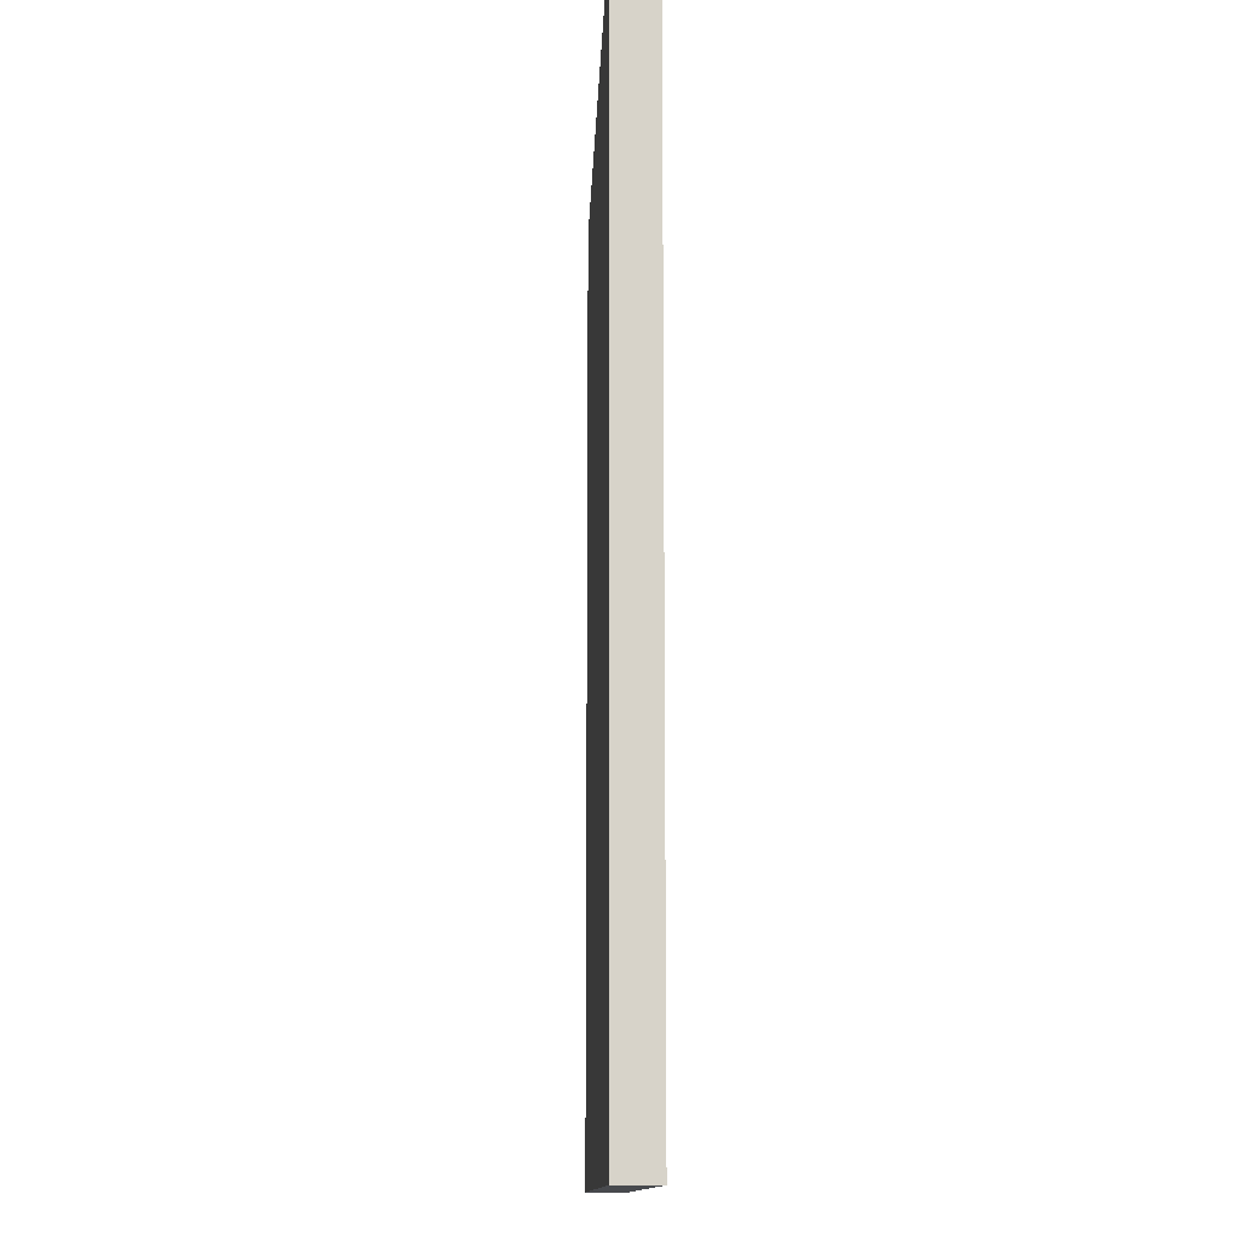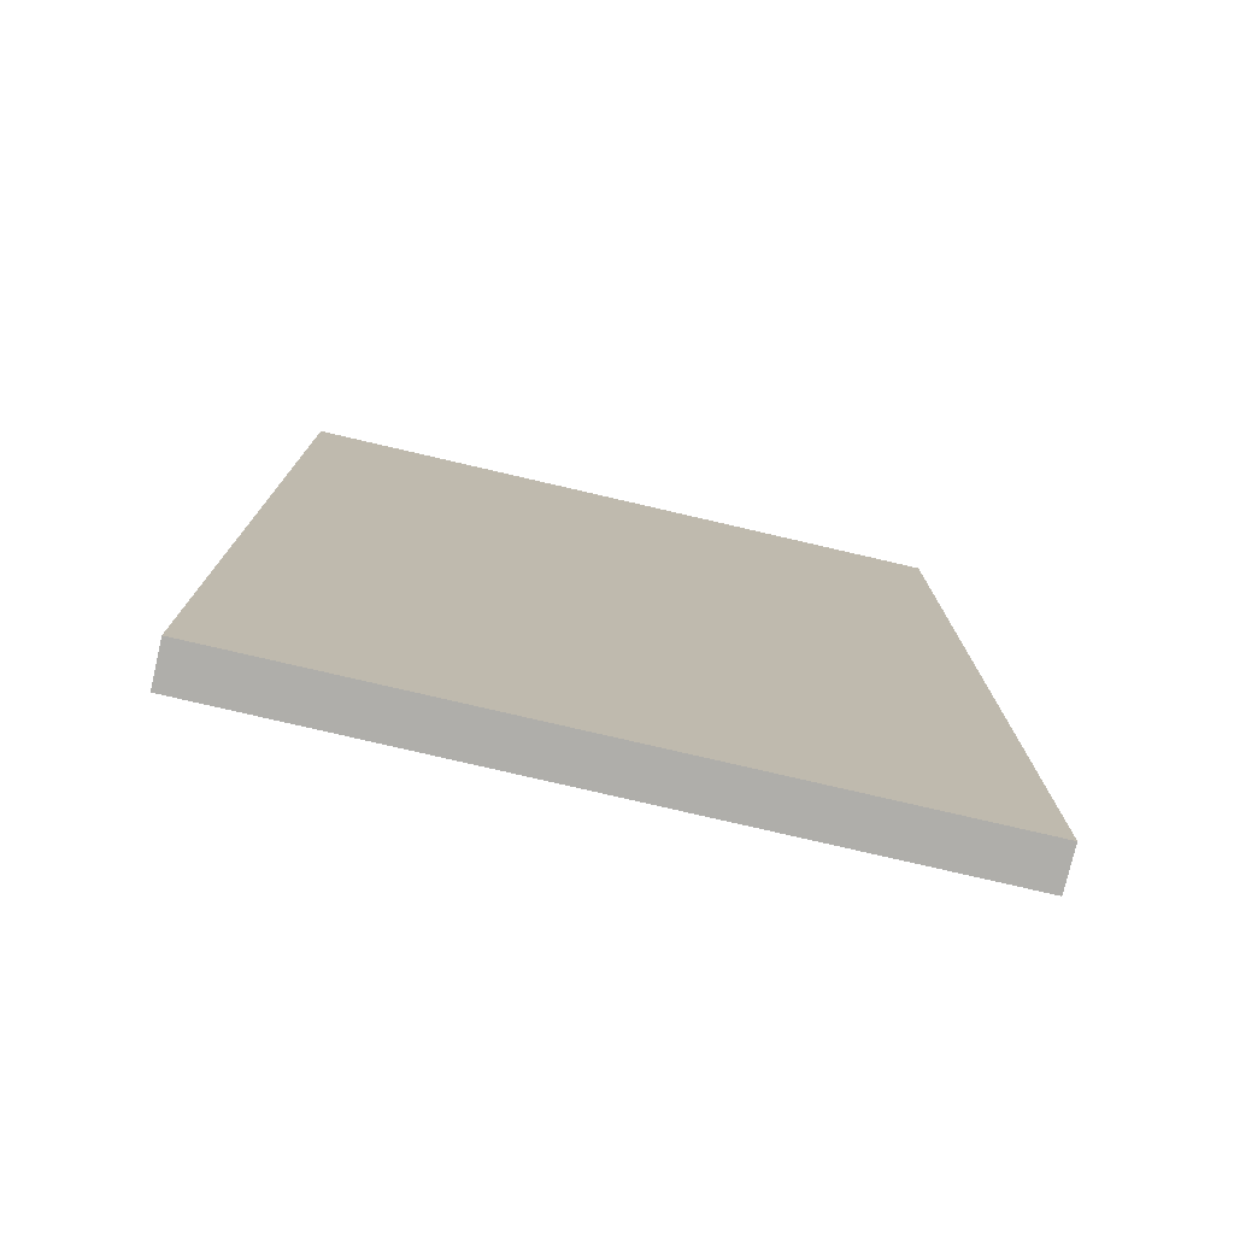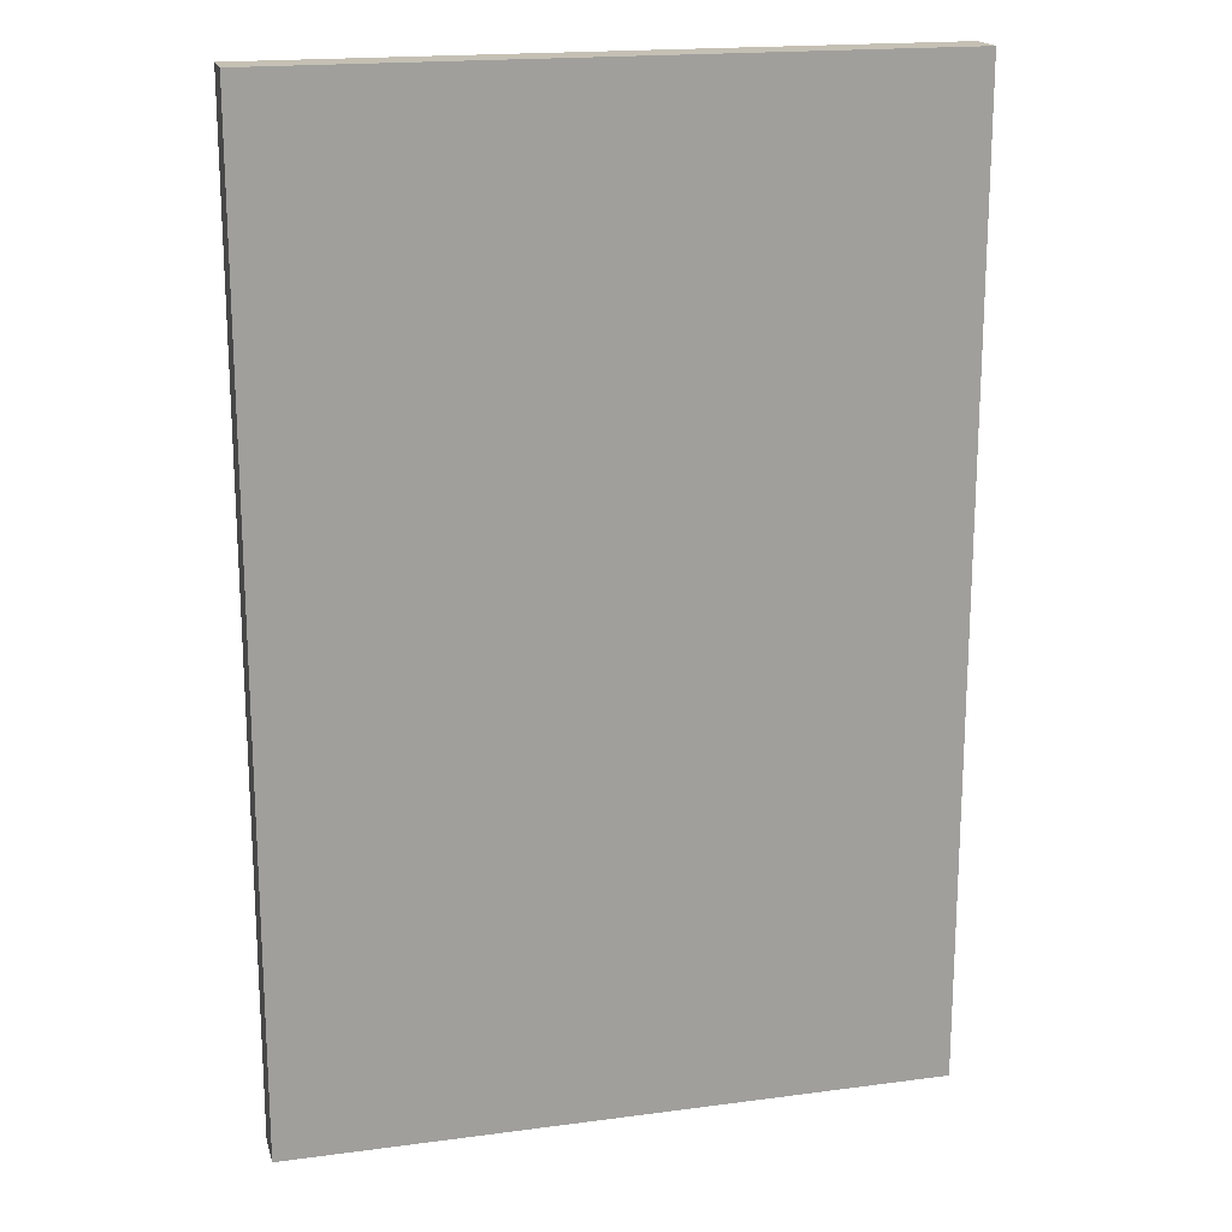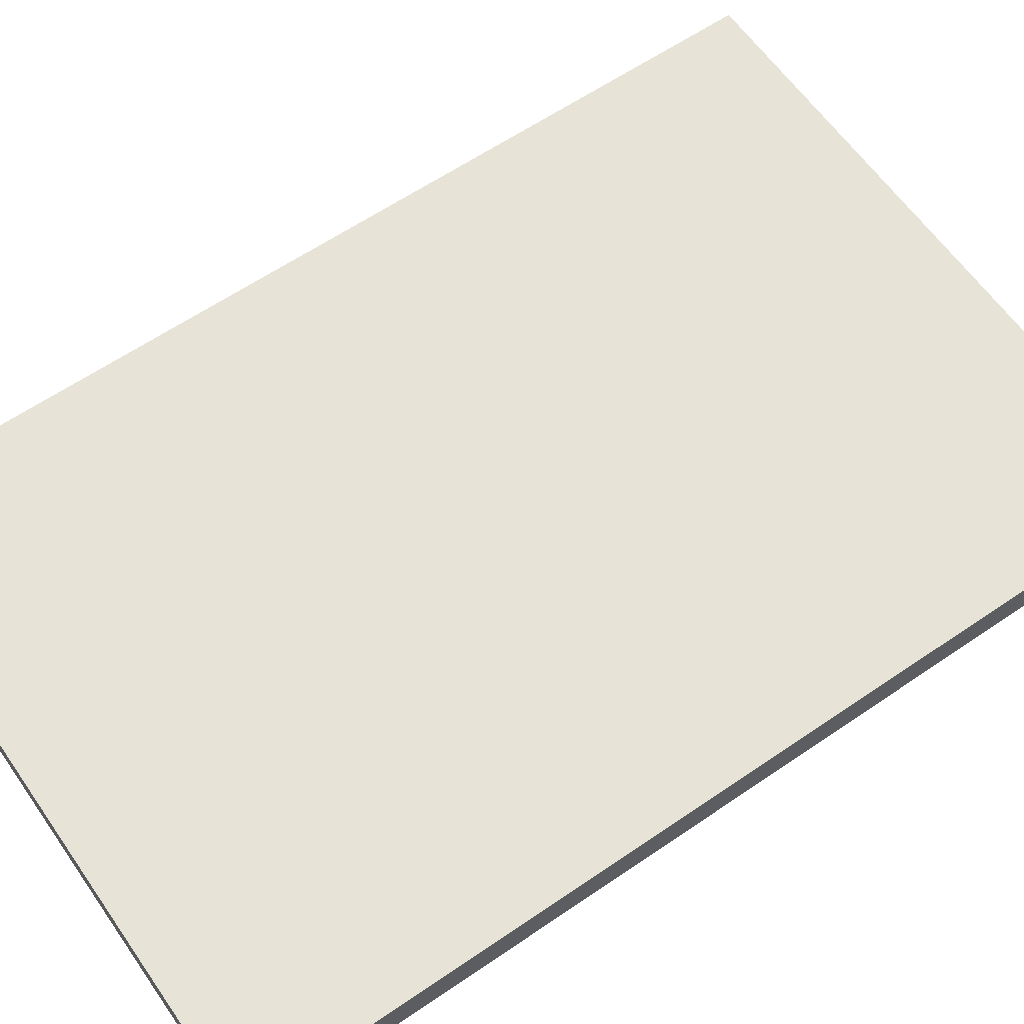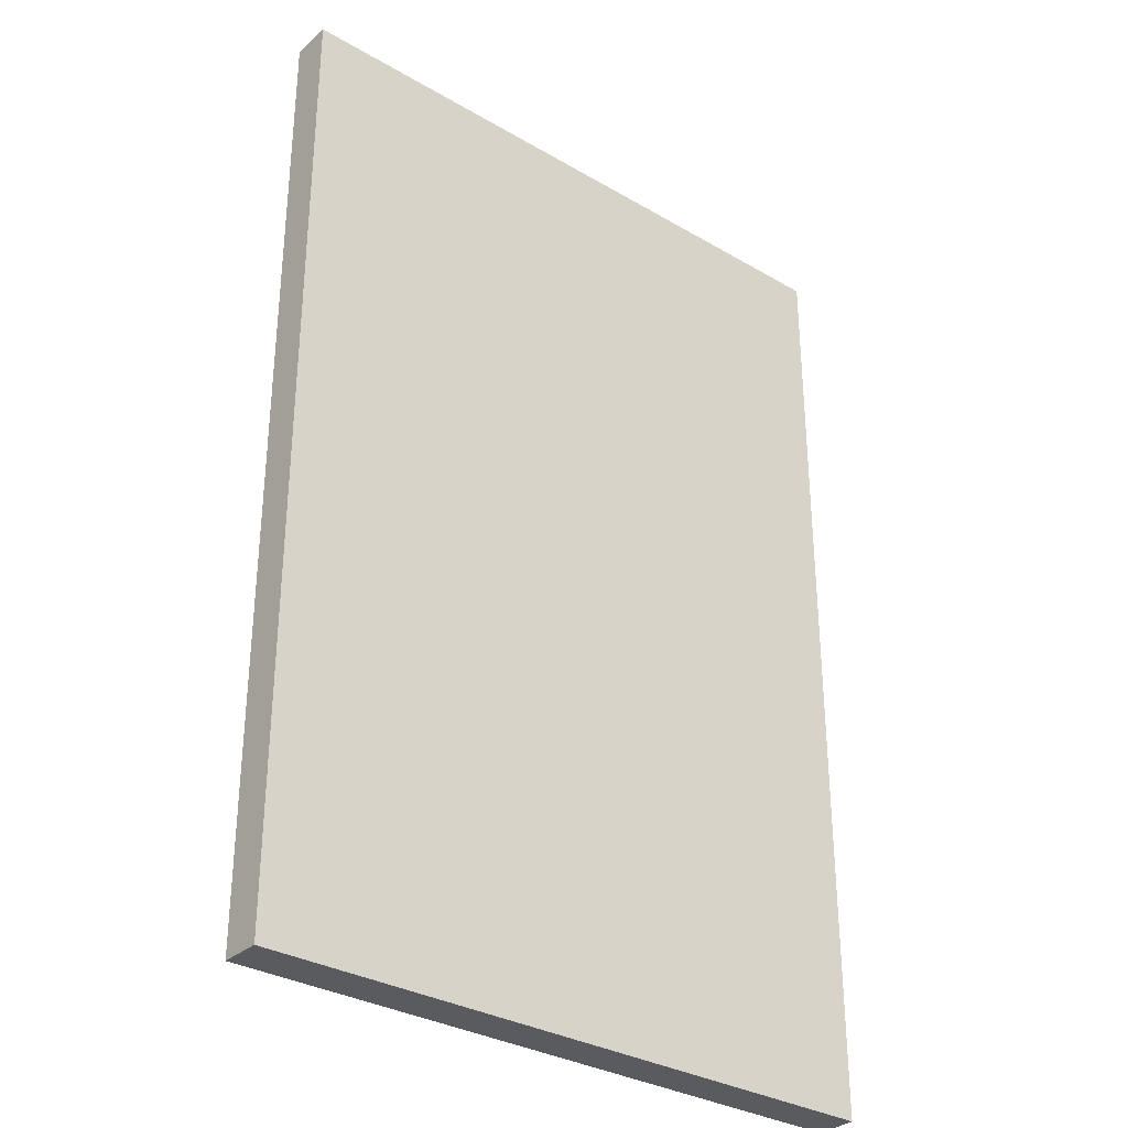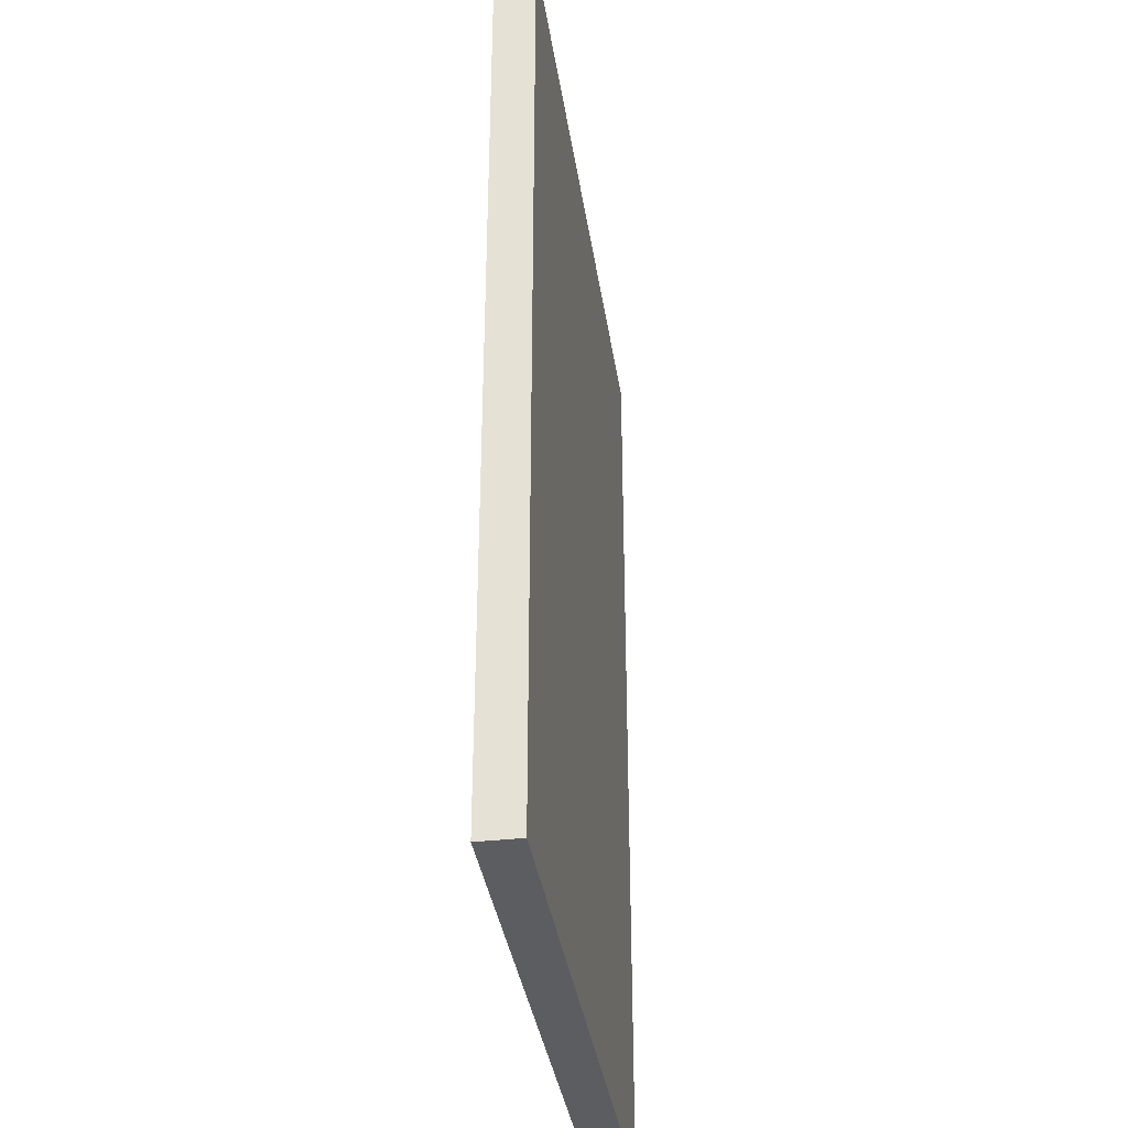
<metadata>
{"format":"obj","ext":"obj","renderer":"f3d","projection":"perspective","resolution":1024,"background":"white","views":[{"elev":-12.9,"azim":-92.2,"up":"+Z"},{"elev":-77.6,"azim":166.9,"up":"+Z"},{"elev":18.4,"azim":165.6,"up":"+Z"},{"elev":61.7,"azim":-124.8,"up":"+Y"},{"elev":-32.1,"azim":-39.3,"up":"+Z"},{"elev":-36.3,"azim":-81.6,"up":"+Z"}]}
</metadata>
<code>
g default
v -24.6 -1.562 36.73
v 24.6 -1.562 36.73
v -24.6 1.562 36.73
v 24.6 1.562 36.73
v -24.6 1.562 -36.73
v 24.6 1.562 -36.73
v -24.6 -1.562 -36.73
v 24.6 -1.562 -36.73
g pCube9
f 1 2 4 3
f 3 4 6 5
f 5 6 8 7
f 7 8 2 1
f 2 8 6 4
f 7 1 3 5

</code>
